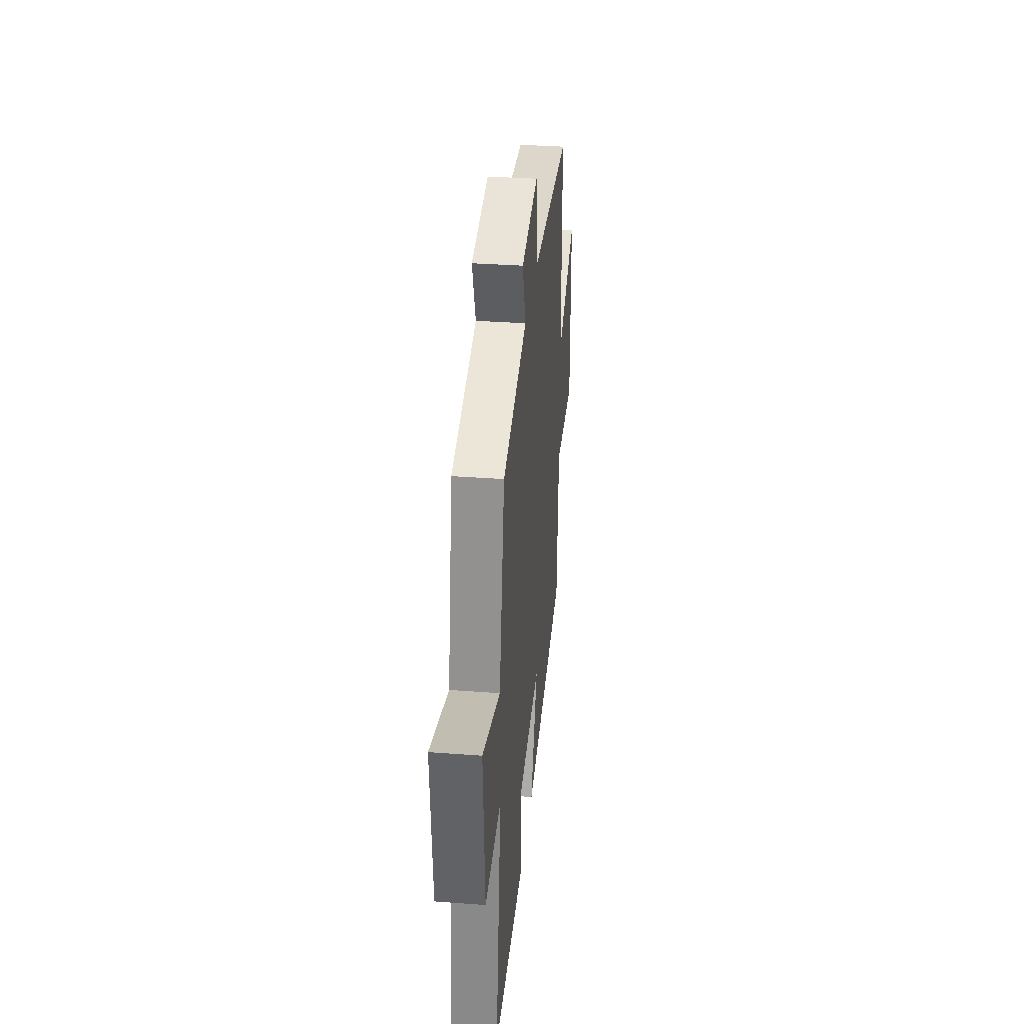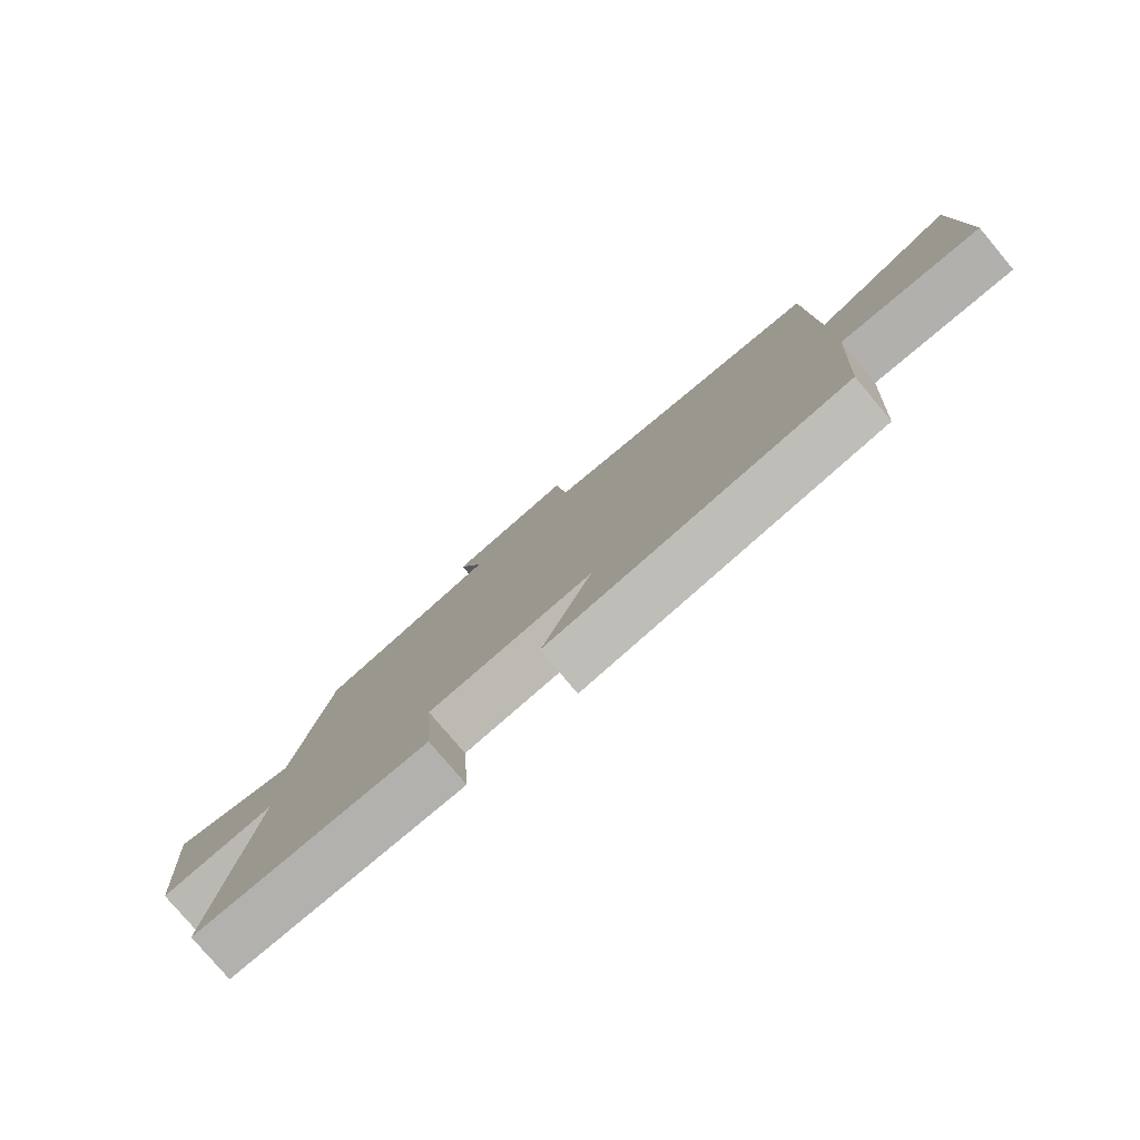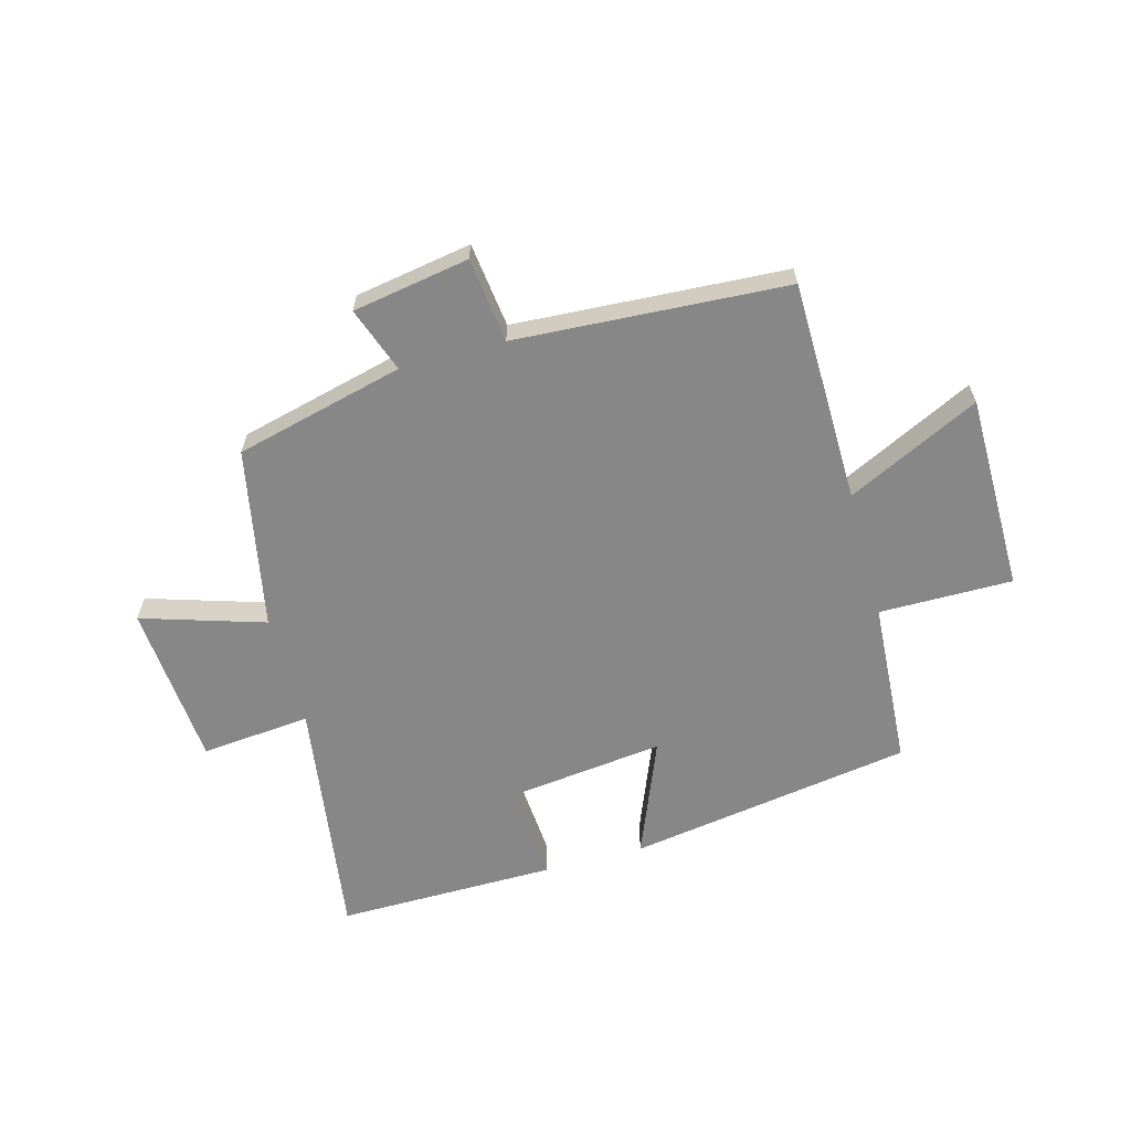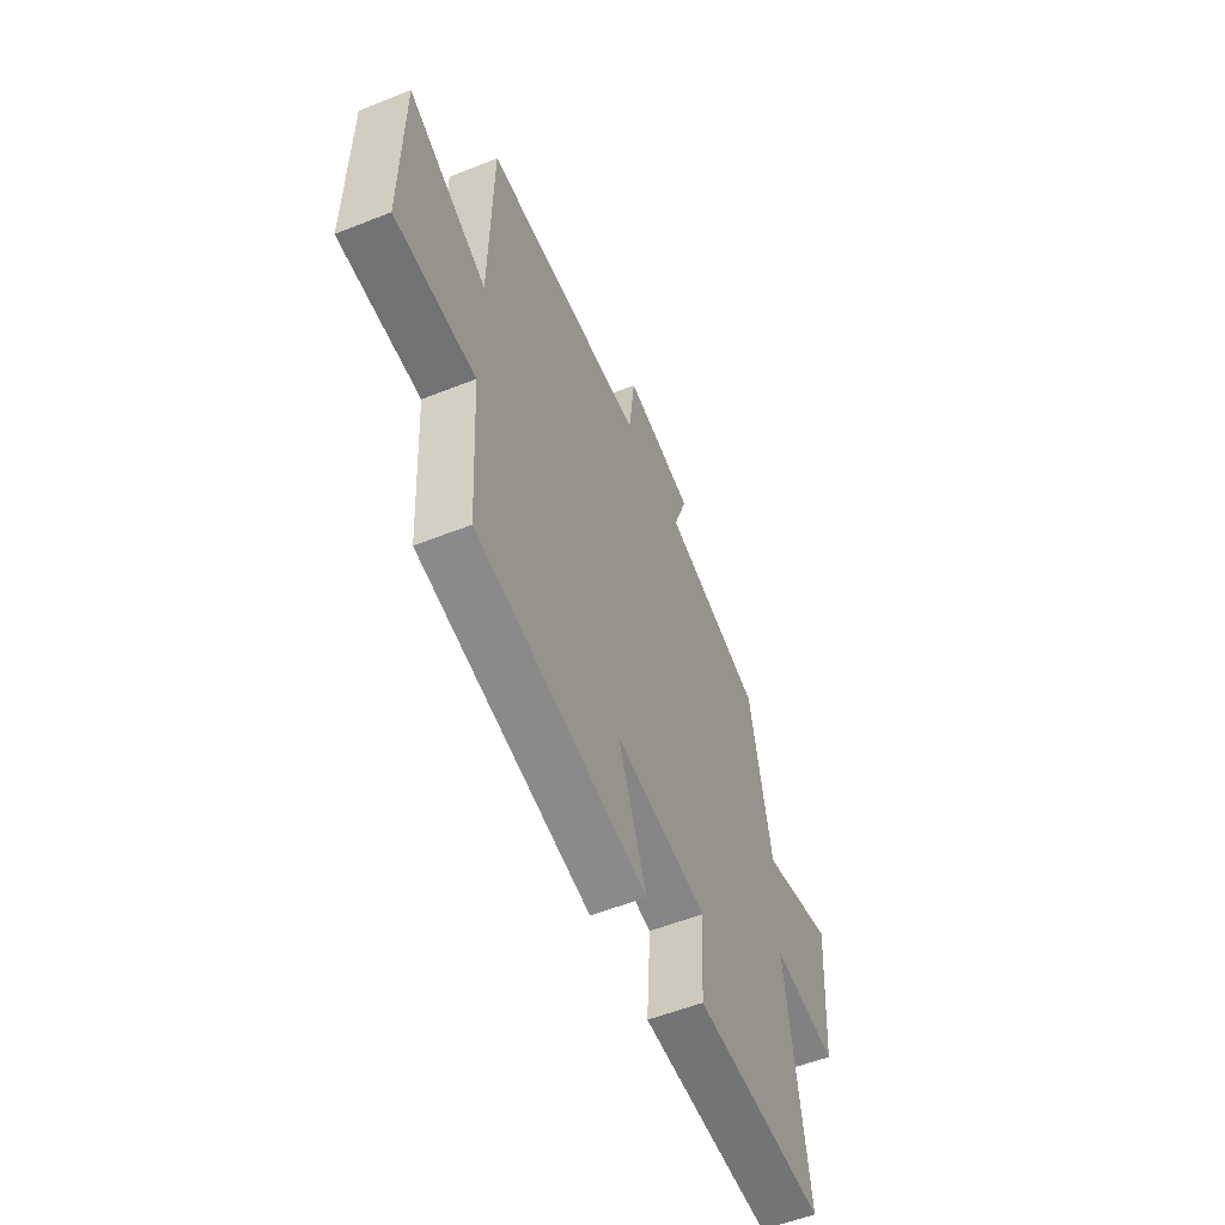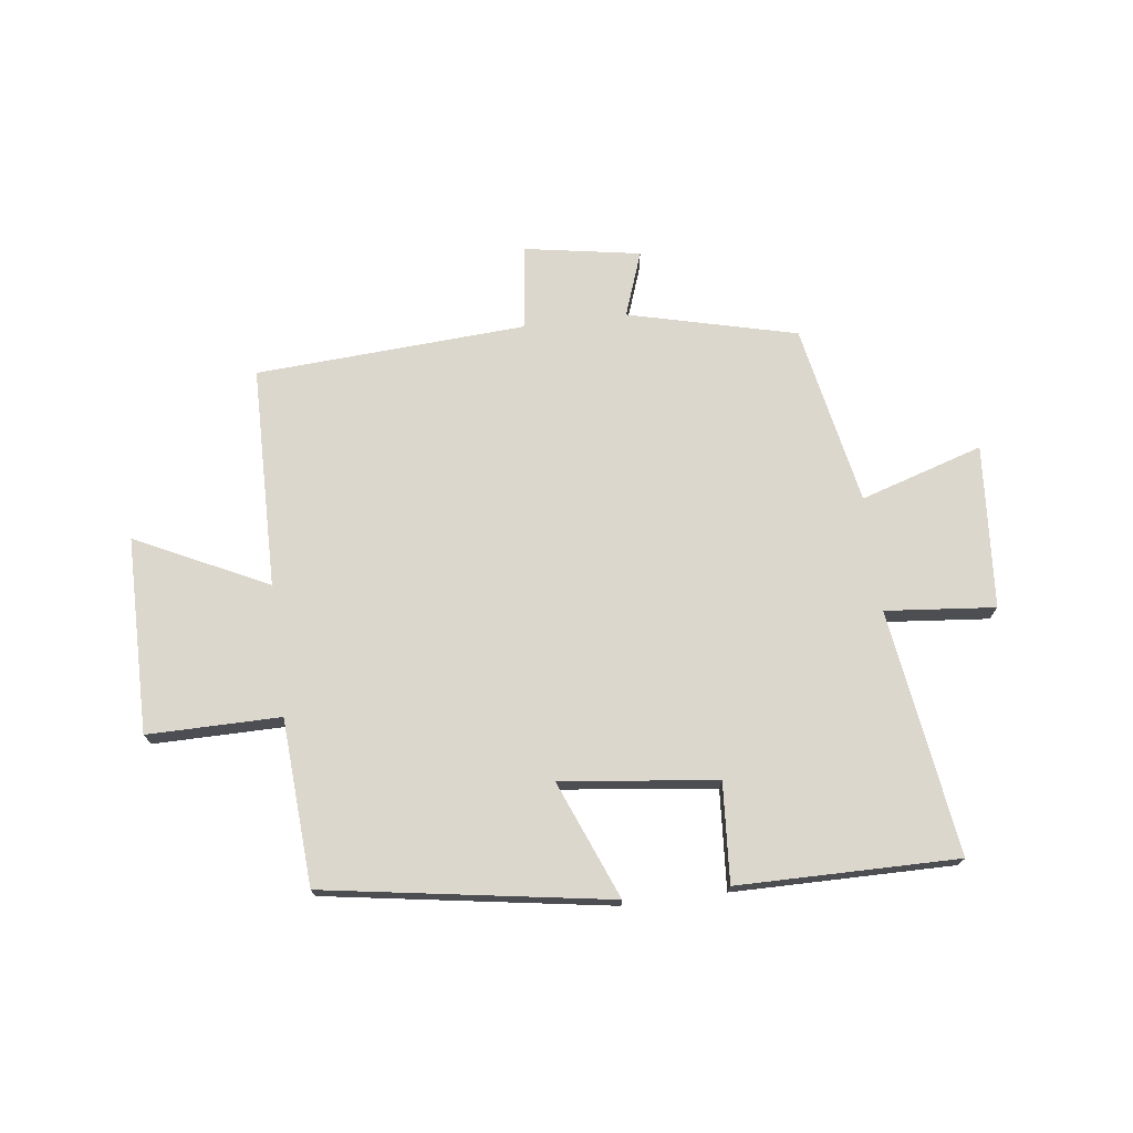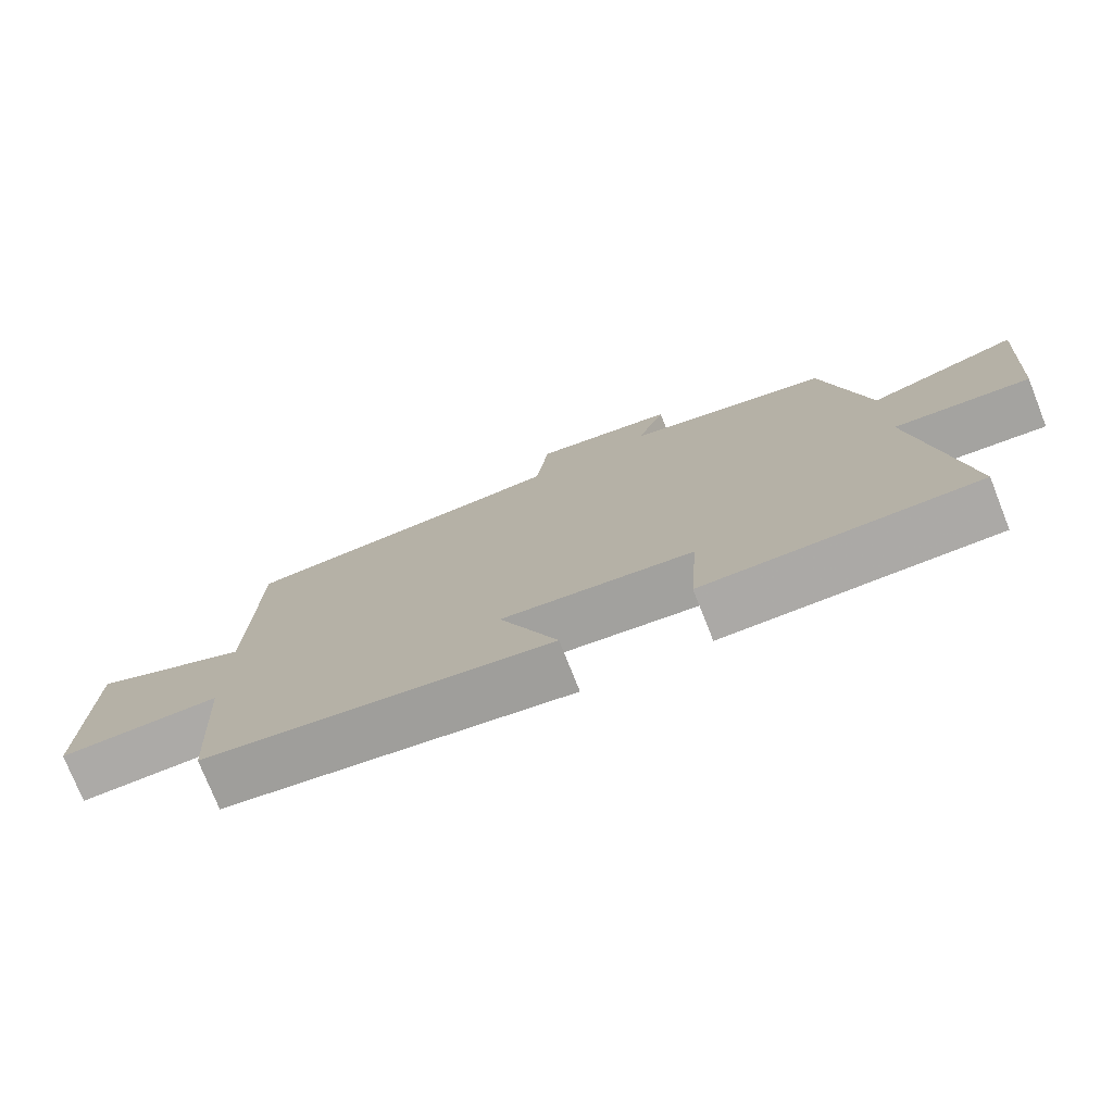
<metadata>
{"format":"obj","ext":"obj","renderer":"f3d","projection":"perspective","resolution":1024,"background":"white","views":[{"elev":34.1,"azim":-84.2,"up":"+Z"},{"elev":-78.9,"azim":40.1,"up":"+Z"},{"elev":-62.3,"azim":15.3,"up":"+Y"},{"elev":-55.7,"azim":112.6,"up":"+Z"},{"elev":72.9,"azim":172.8,"up":"+Y"},{"elev":-75.9,"azim":-158.4,"up":"+Z"}]}
</metadata>
<code>
v 0.482 0.07 -0.422
v -0.008 0.07 -0.5
v 0.074 0.07 -0.297
v -0.194 0.07 -0.329
v -0.182 0.07 -0.5
v -0.561 0.07 -0.503
v -0.5 0.07 -0.081
v -0.689 0.07 -0.099
v -0.711 0.07 0.183
v -0.5 0.07 0.117
v -0.439 0.07 0.428
v -0.149 0.07 0.5
v -0.189 0.07 0.612
v 0.011 0.07 0.646
v 0.029 0.07 0.5
v 0.494 0.07 0.472
v 0.5 0.07 0.09
v 0.727 0.07 0.201
v 0.729 0.07 -0.137
v 0.5 0.07 -0.136
v 0.482 0 -0.422
v -0.008 0 -0.5
v 0.074 0 -0.297
v -0.194 0 -0.329
v -0.182 0 -0.5
v -0.561 0 -0.503
v -0.5 0 -0.081
v -0.689 0 -0.099
v -0.711 0 0.183
v -0.5 0 0.117
v -0.439 0 0.428
v -0.149 0 0.5
v -0.189 0 0.612
v 0.011 0 0.646
v 0.029 0 0.5
v 0.494 0 0.472
v 0.5 0 0.09
v 0.727 0 0.201
v 0.729 0 -0.137
v 0.5 0 -0.136
f 17 18 19 20
f 15 16 17 20
f 15 20 1
f 12 13 14 15
f 10 11 12 15
f 10 15 1
f 7 8 9 10
f 7 10 1
f 4 5 6 7
f 3 4 7
f 3 7 1
f 1 2 3
f 40 39 38 37
f 40 37 36 35
f 21 40 35
f 35 34 33 32
f 35 32 31 30
f 21 35 30
f 30 29 28 27
f 21 30 27
f 27 26 25 24
f 27 24 23
f 21 27 23
f 23 22 21
f 1 21 22 2
f 2 22 23 3
f 3 23 24 4
f 4 24 25 5
f 5 25 26 6
f 6 26 27 7
f 7 27 28 8
f 8 28 29 9
f 9 29 30 10
f 10 30 31 11
f 11 31 32 12
f 12 32 33 13
f 13 33 34 14
f 14 34 35 15
f 15 35 36 16
f 16 36 37 17
f 17 37 38 18
f 18 38 39 19
f 19 39 40 20
f 20 40 21 1

</code>
